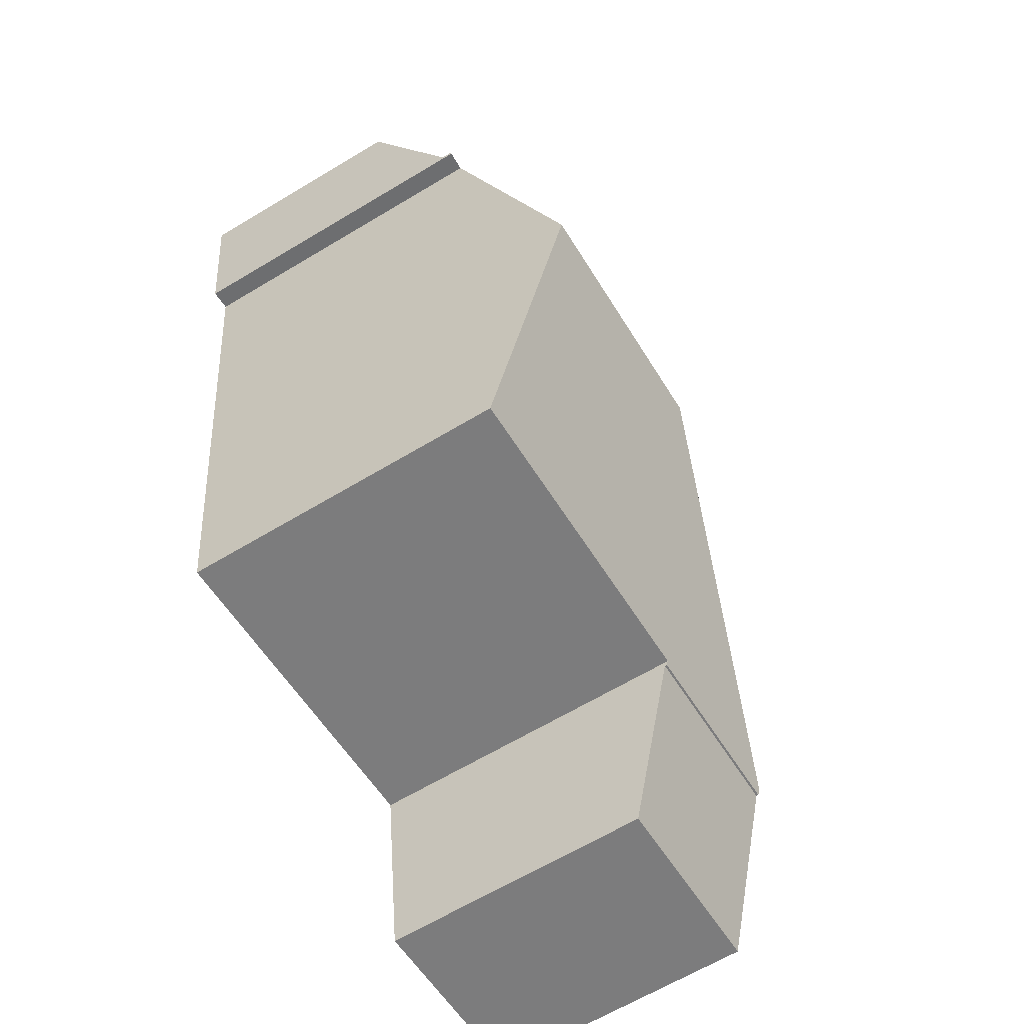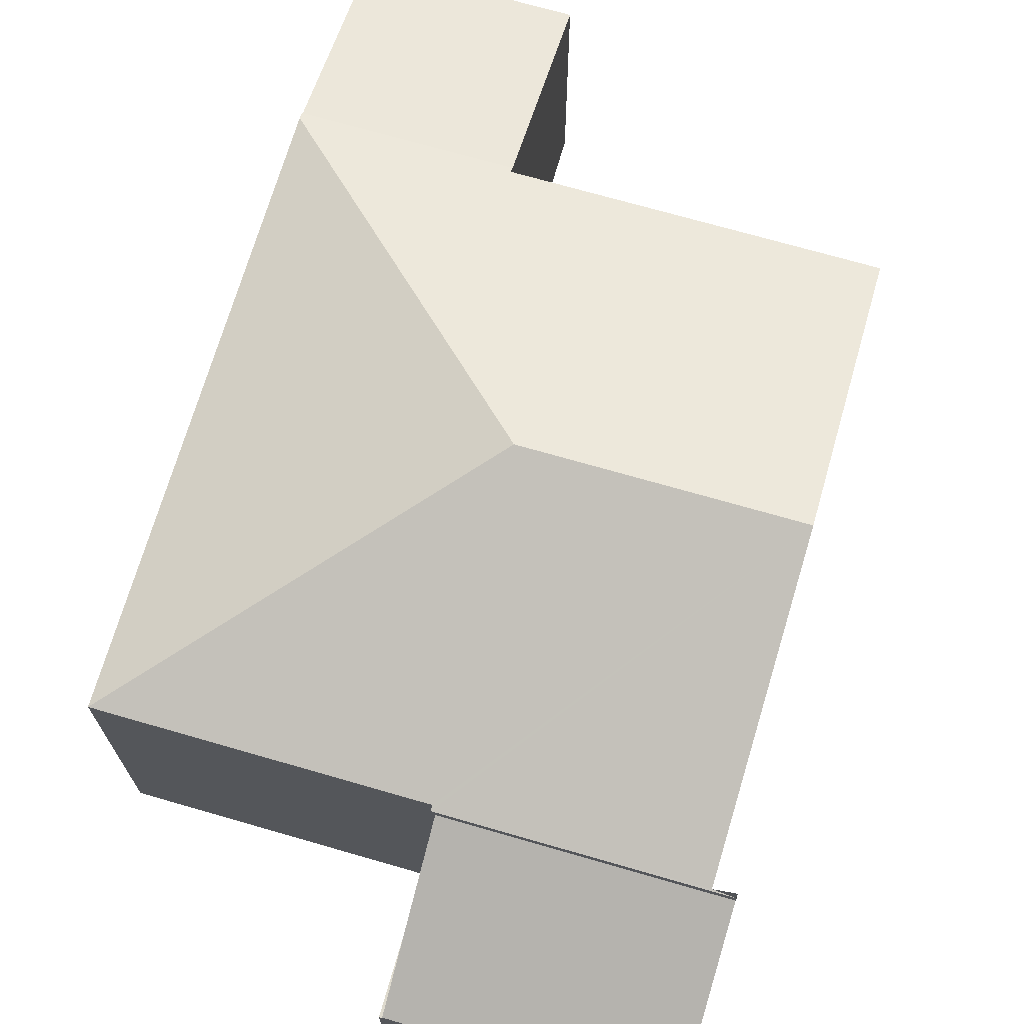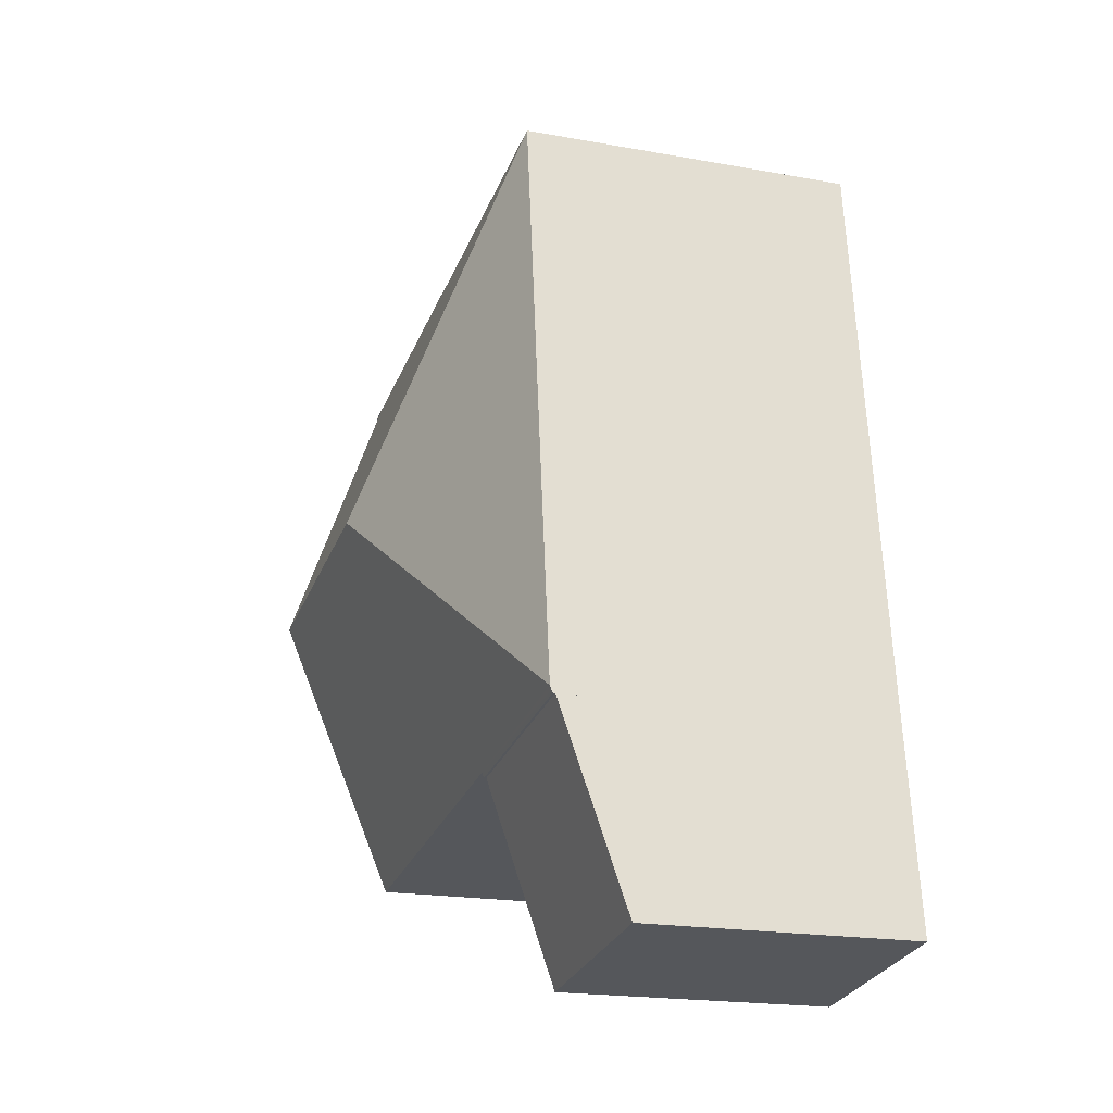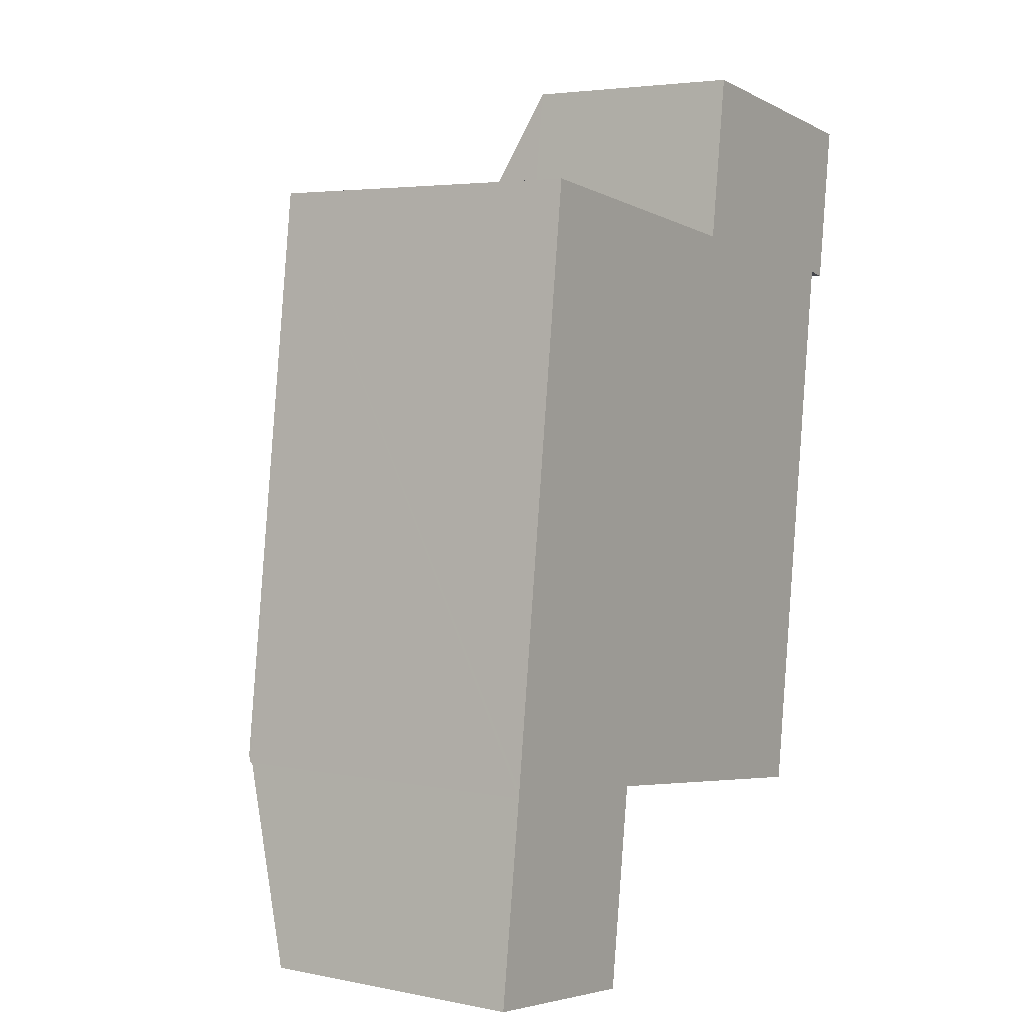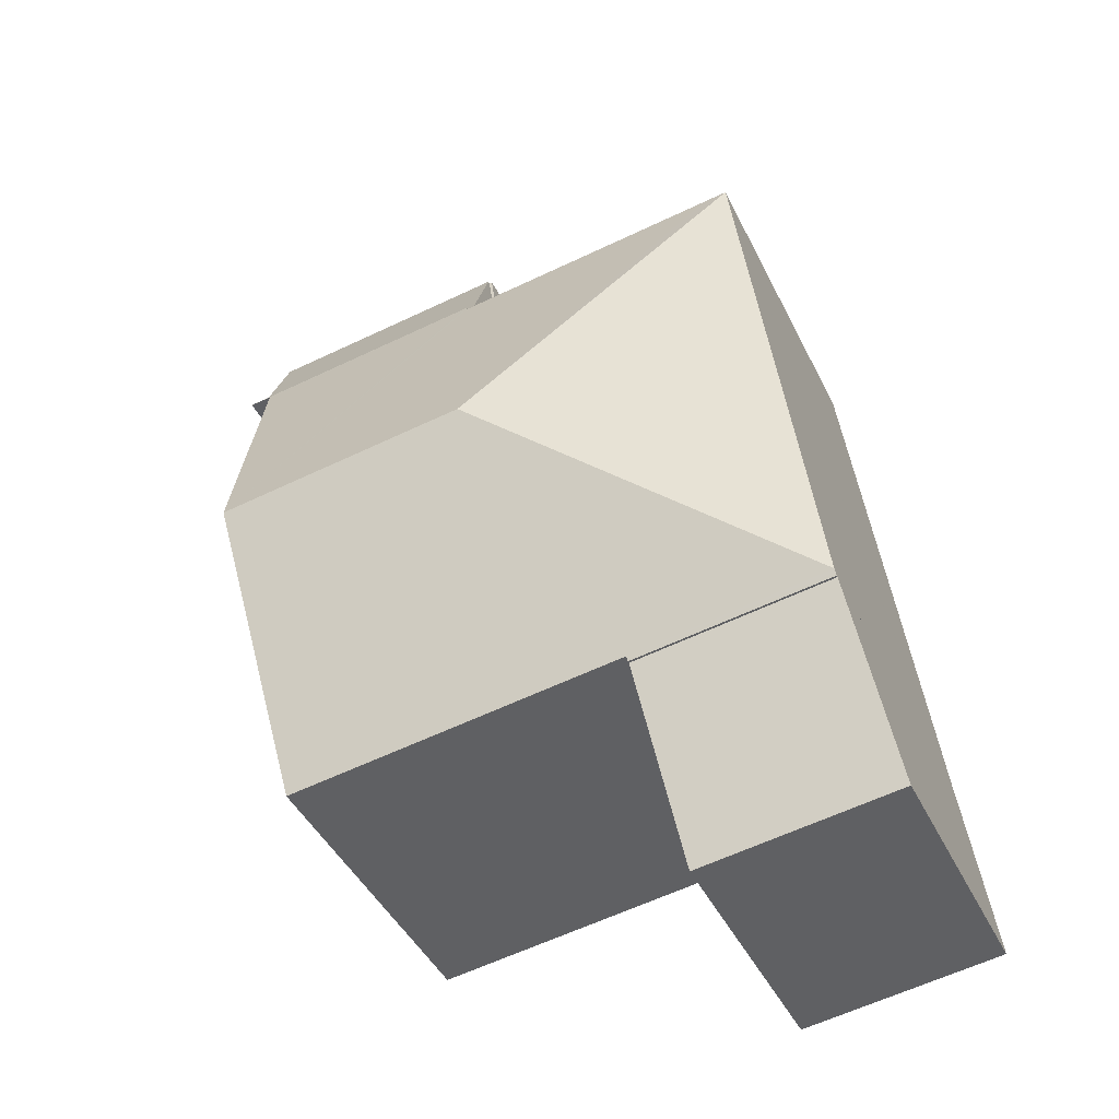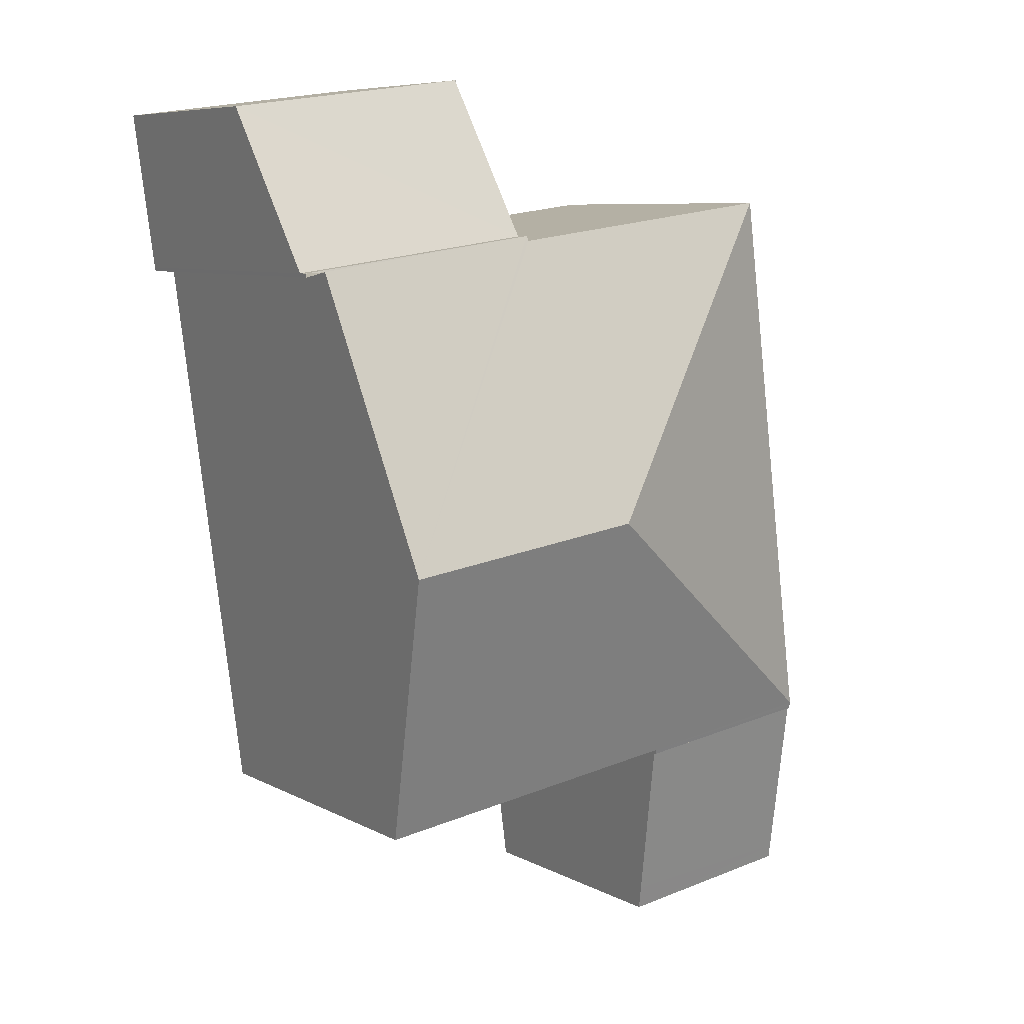
<metadata>
{"format":"obj","ext":"obj","renderer":"f3d","projection":"perspective","resolution":1024,"background":"white","views":[{"elev":-65.0,"azim":121.1,"up":"+Z"},{"elev":71.2,"azim":23.7,"up":"+Y"},{"elev":-19.6,"azim":-108.7,"up":"+Z"},{"elev":4.0,"azim":-56.4,"up":"+Z"},{"elev":-43.8,"azim":-155.3,"up":"+Z"},{"elev":7.7,"azim":144.9,"up":"+Z"}]}
</metadata>
<code>
v  7.989 6.269 14.64
v  13.51 4.585 17.16
v  13.08 6.269 13.96
v  8.401 4.585 17.84
v  8.401 -1.092e-15 17.84
v  13.51 -1.051e-15 17.16
v  13.08 -8.55e-16 13.96
v  7.989 -8.965e-16 14.64
v  4.435 6.425 3.368
v  0.038 5.368 0.286
v  0.518 6.425 3.89
v  3.984 5.433 -0.015
v  3.917 5.284 -0.521
v  0 5.284 3.236e-16
v  0.518 -2.382e-16 3.89
v  0 0 0
v  0.038 -1.751e-17 0.286
v  4.435 -2.062e-16 3.368
v  3.917 3.19e-17 -0.521
v  3.984 9.185e-19 -0.015
v  7.916 4.532 14.65
v  8.401 4.532 17.84
v  7.989 4.532 14.64
v  8.342 4.532 17.85
v  7.916 -8.971e-16 14.65
v  8.342 -1.093e-15 17.85
v  13.08 6.469 13.96
v  12.66 6.481 13.98
v  7.989 6.469 14.64
v  0.518 6.469 3.89
v  4.448 6.505 3.467
v  4.435 6.469 3.368
v  6.516 6.505 3.191
v  11.92 8.589 8.245
v  11.19 6.505 2.569
v  7.246 8.589 8.867
v  6.899 8.589 8.913
v  0.535 6.517 4.023
v  0.525 6.488 3.942
v  1.957 6.505 15.34
v  2.41 6.505 15.28
v  7.903 6.505 14.55
v  7.916 6.469 14.65
v  1.957 -9.395e-16 15.34
v  7.903 -8.911e-16 14.55
v  2.41 -9.359e-16 15.28
v  13.07 -8.505e-16 13.89
v  13.07 6.496 13.89
v  12.66 -8.563e-16 13.98
v  11.92 -5.049e-16 8.245
v  11.19 -1.573e-16 2.569
v  4.448 -2.123e-16 3.467
v  6.516 -1.954e-16 3.191
v  0.535 -2.463e-16 4.023
v  0.525 -2.414e-16 3.942
g defaultobject
f 1 2 3
f 2 1 4
f 5 2 4
f 2 5 6
f 2 7 3
f 7 2 6
f 7 1 3
f 1 7 8
f 8 4 1
f 4 8 5
f 8 6 5
f 6 8 7
f 9 10 11
f 10 9 12
f 10 12 13
f 10 13 14
f 10 15 11
f 15 10 14
f 15 14 16
f 15 16 17
f 15 9 11
f 9 15 18
f 18 12 9
f 12 18 13
f 13 18 19
f 19 18 20
f 19 14 13
f 14 19 16
f 17 18 15
f 18 17 16
f 18 16 20
f 20 16 19
f 21 22 23
f 22 21 24
f 25 24 21
f 24 25 26
f 26 22 24
f 22 26 5
f 5 23 22
f 23 5 8
f 8 21 23
f 21 8 25
f 25 5 26
f 5 25 8
f 27 28 29
f 30 31 32
f 33 34 35
f 34 33 36
f 36 33 31
f 36 31 37
f 37 31 38
f 38 31 39
f 39 31 30
f 37 38 40
f 41 37 40
f 37 41 42
f 37 42 36
f 36 42 34
f 34 42 43
f 34 43 29
f 34 29 28
f 29 7 27
f 7 29 43
f 7 43 8
f 8 43 25
f 44 41 40
f 41 44 42
f 42 44 45
f 45 44 46
f 27 47 48
f 47 27 7
f 49 34 28
f 34 49 35
f 35 49 50
f 35 50 51
f 52 32 31
f 32 52 18
f 47 28 48
f 28 47 49
f 51 33 35
f 33 51 31
f 31 51 52
f 52 51 53
f 18 30 32
f 30 18 15
f 39 40 38
f 40 39 30
f 40 30 15
f 40 15 54
f 40 54 44
f 54 15 55
f 45 43 42
f 43 45 25
f 18 55 15
f 55 18 54
f 54 18 44
f 44 18 52
f 44 52 53
f 44 53 51
f 44 51 50
f 44 50 46
f 46 50 45
f 45 50 49
f 45 49 25
f 25 49 8
f 8 49 7
f 7 49 47

</code>
